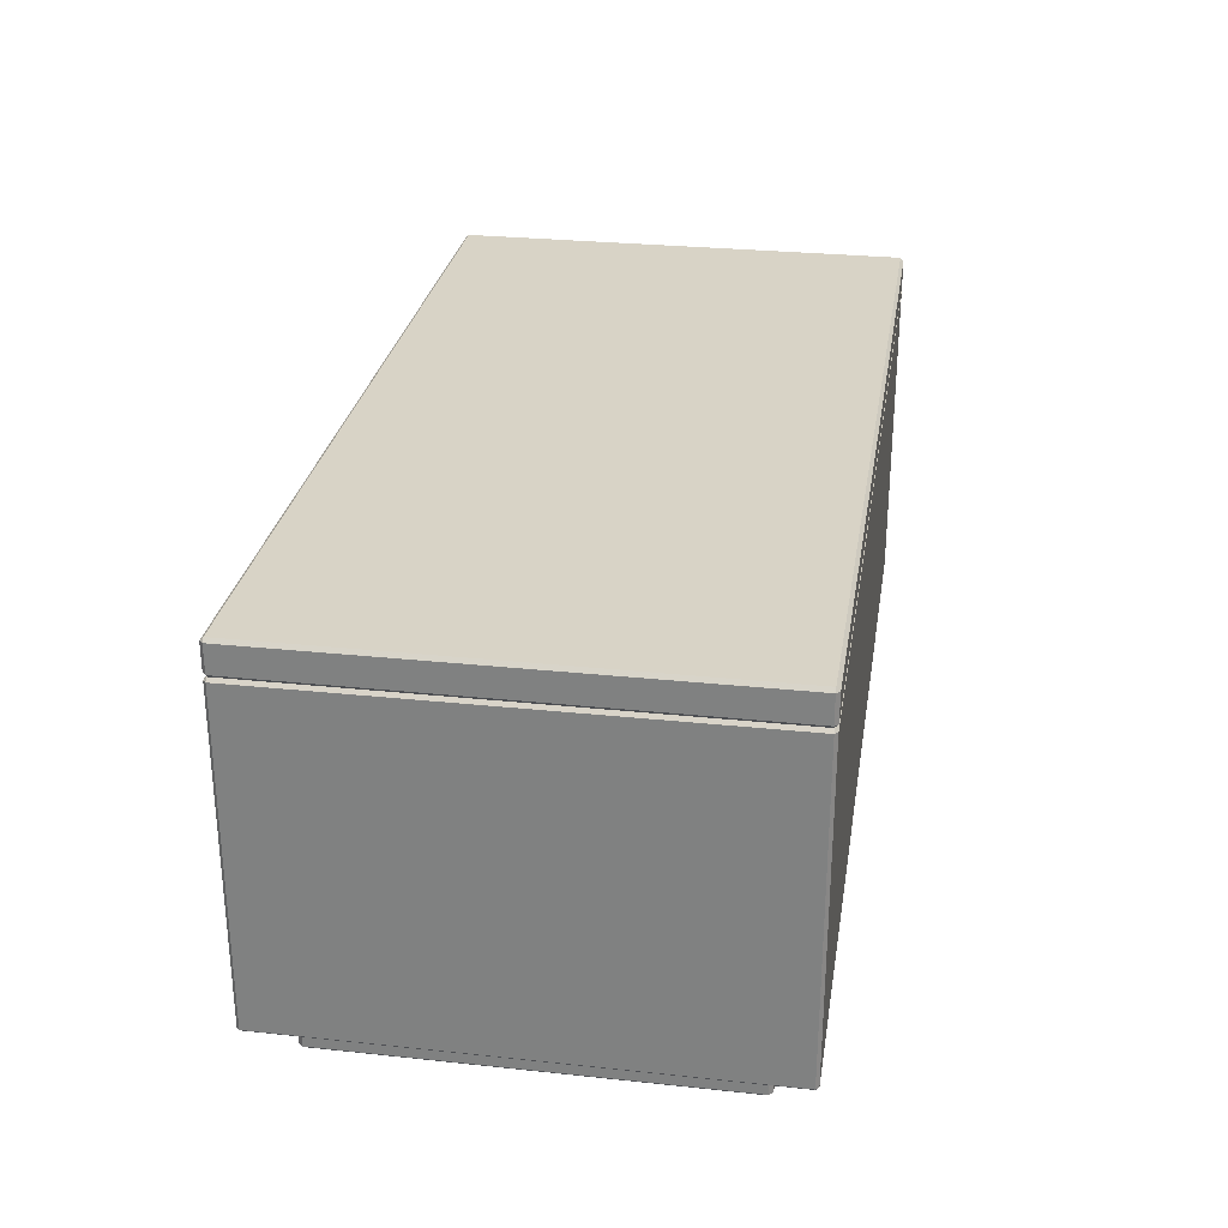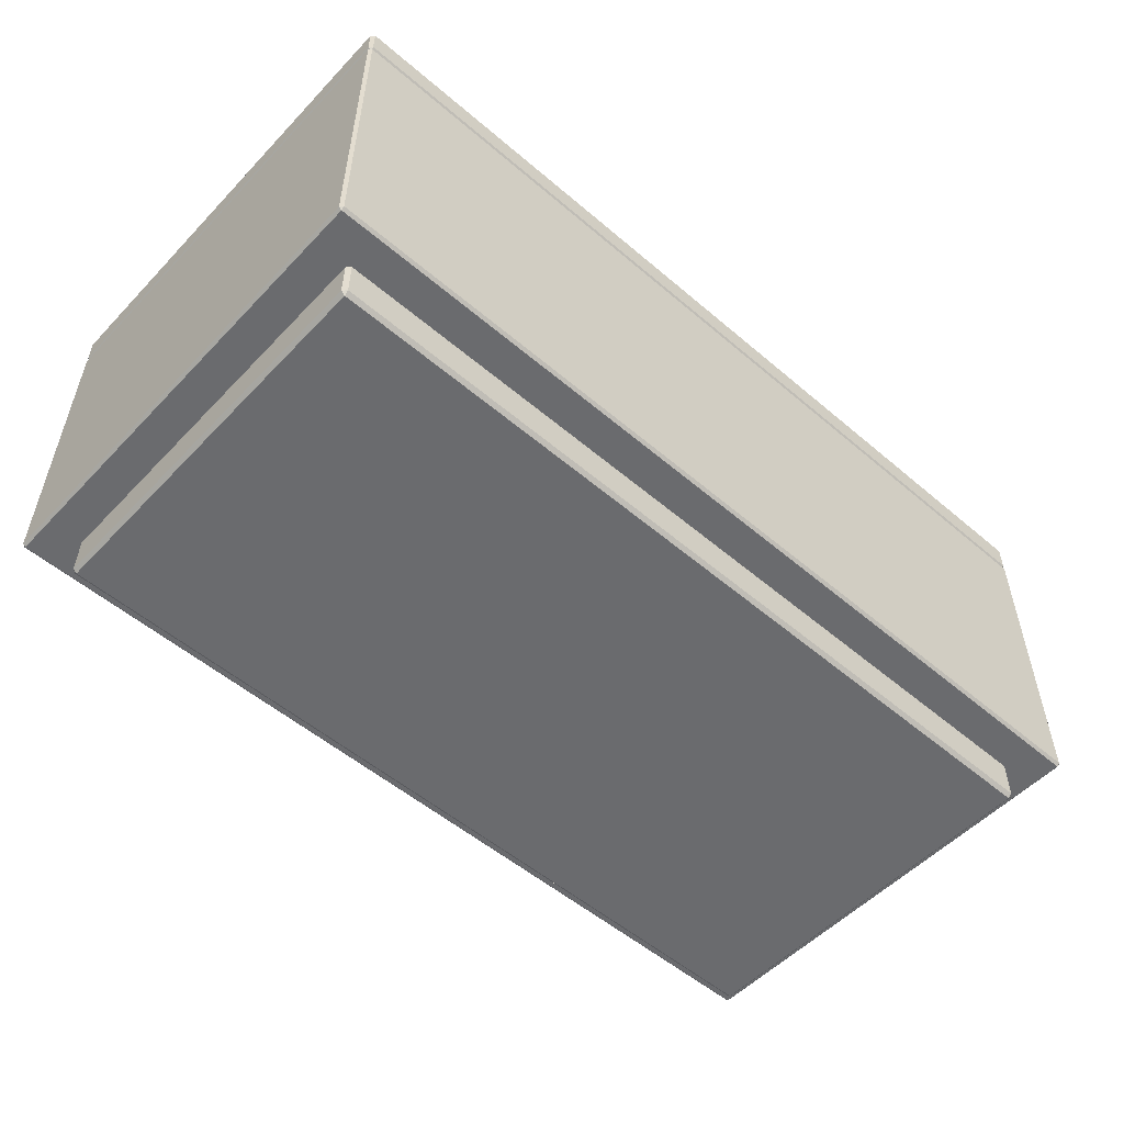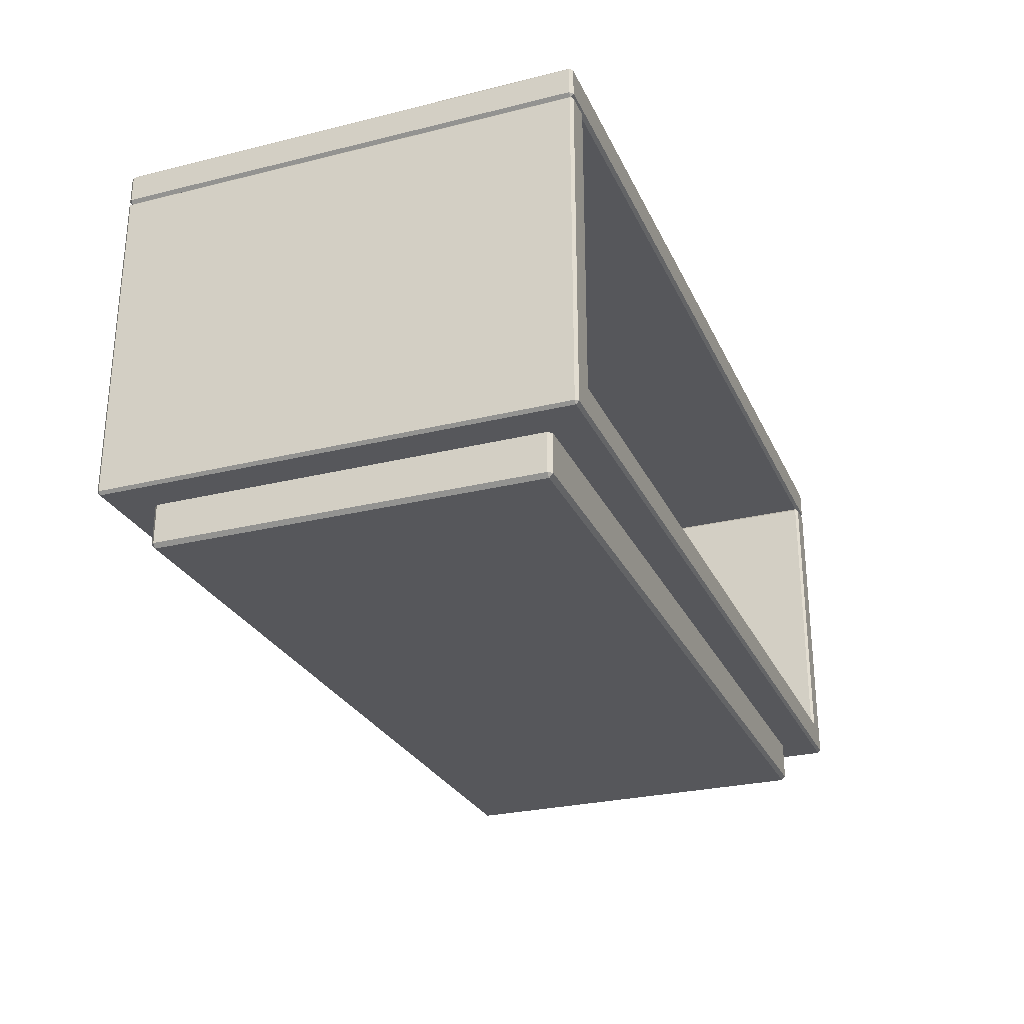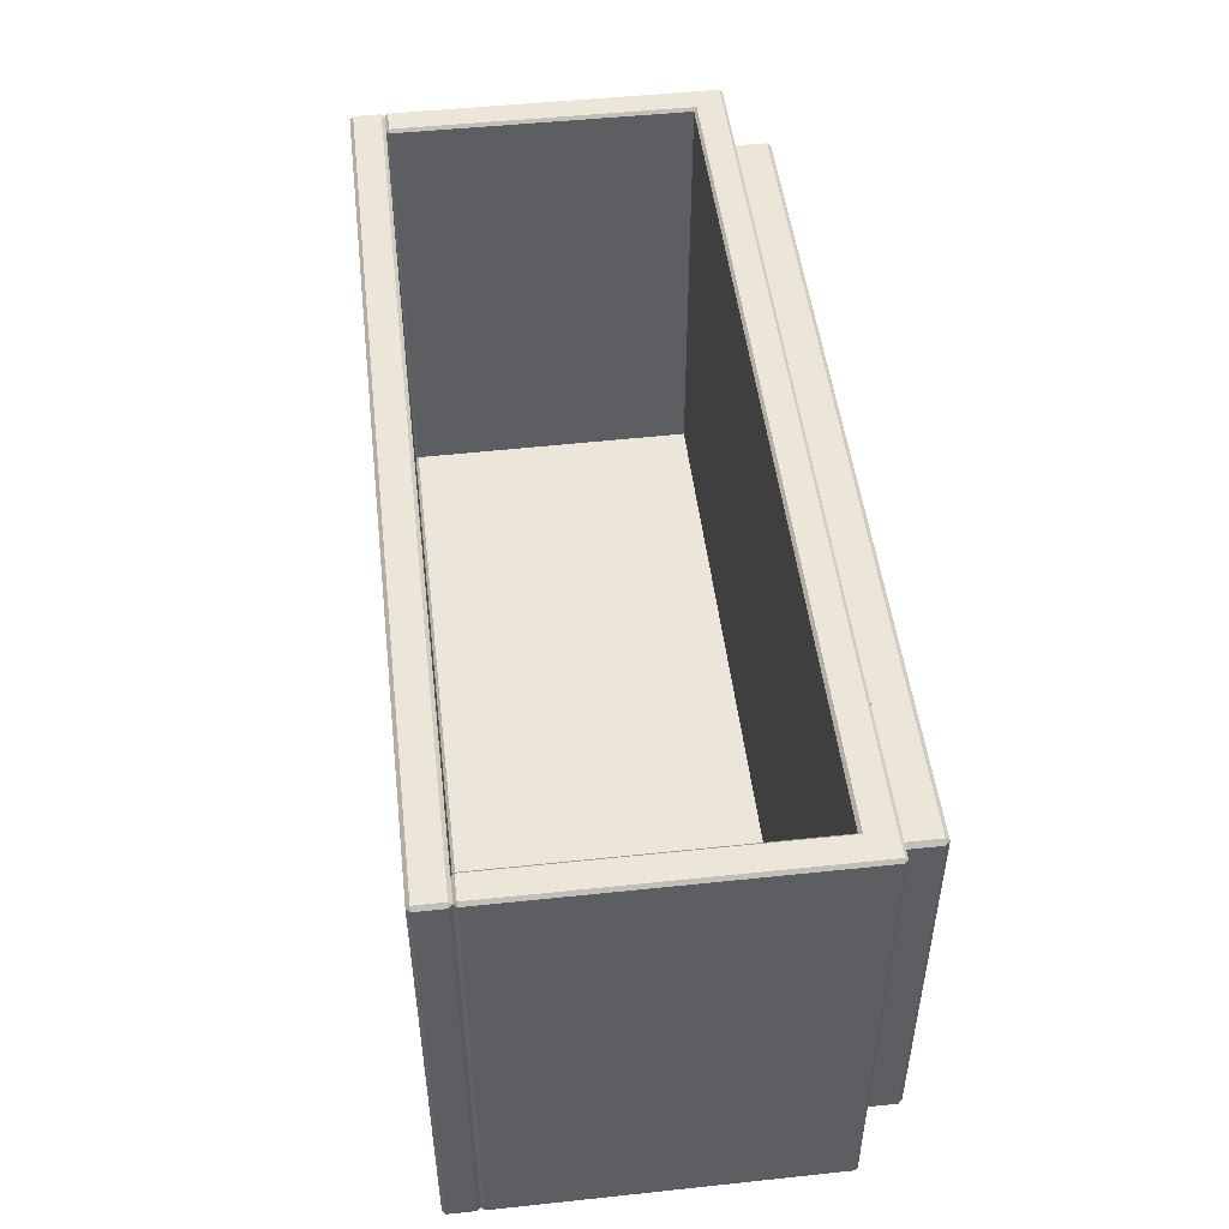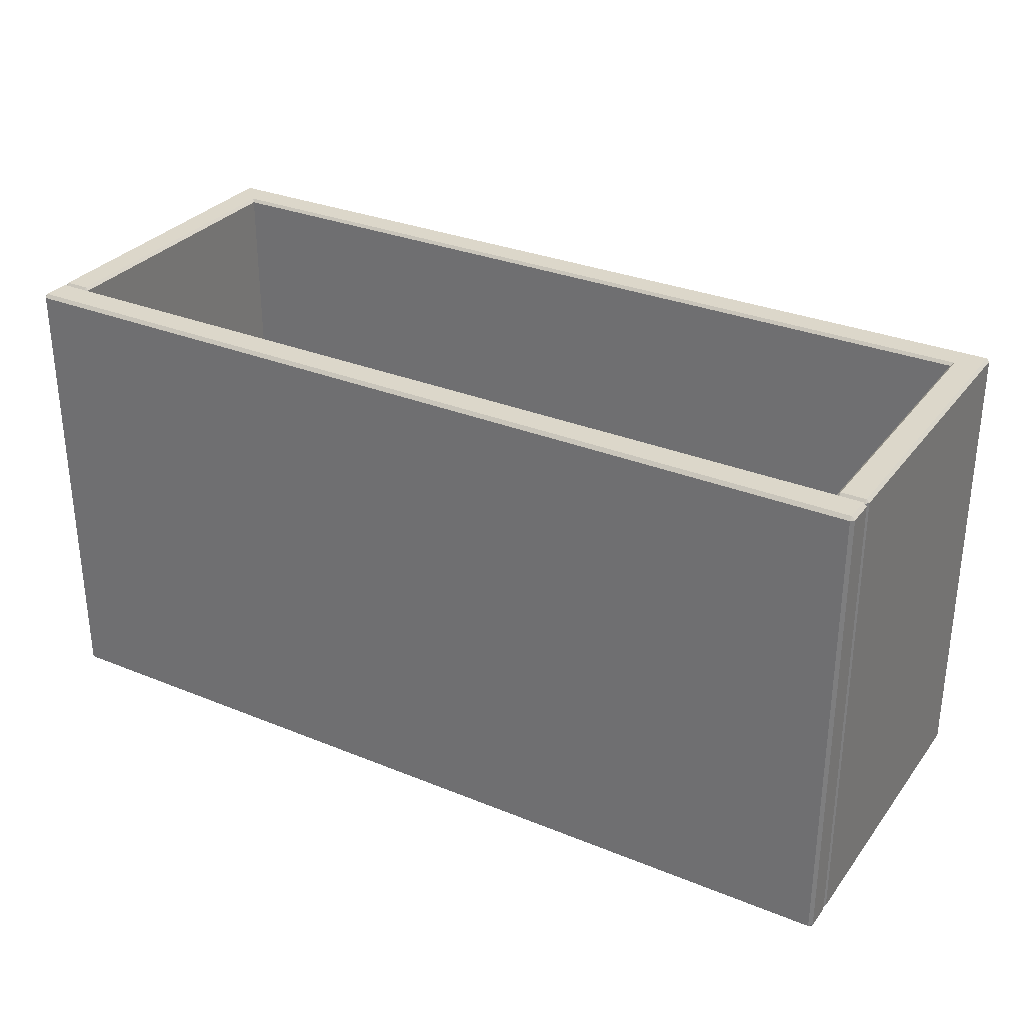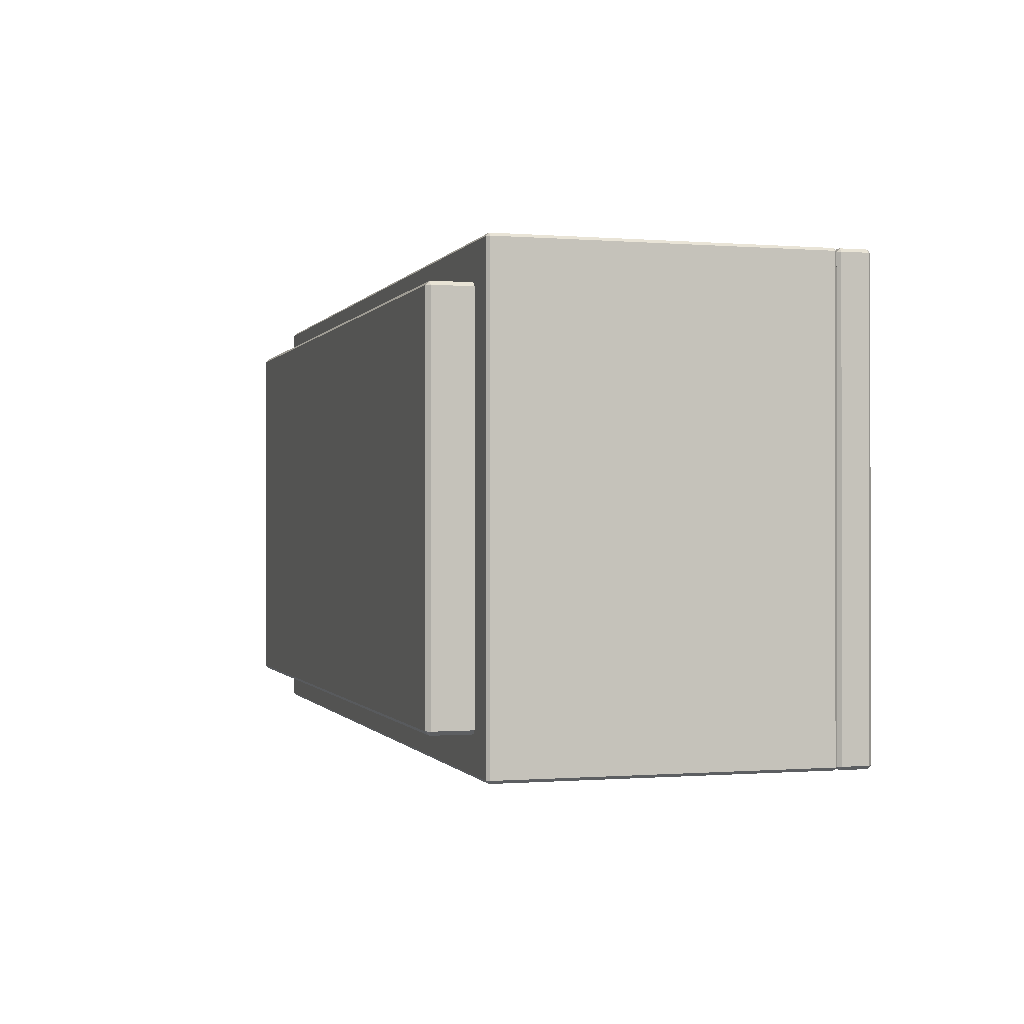
<metadata>
{"format":"obj","ext":"obj","renderer":"f3d","projection":"perspective","resolution":1024,"background":"white","views":[{"elev":28.2,"azim":99.1,"up":"+Y"},{"elev":-53.4,"azim":137.7,"up":"+Y"},{"elev":-27.2,"azim":-69.1,"up":"+Y"},{"elev":49.1,"azim":-96.7,"up":"+Z"},{"elev":30.7,"azim":-149.6,"up":"+Z"},{"elev":-0.4,"azim":73.4,"up":"+Z"}]}
</metadata>
<code>
v -56.02 0.5281 25.72
v -55.49 0 25.72
v -55.49 0.5281 26.25
v 55.49 0 25.72
v 56.02 0.5281 25.72
v 55.49 0.5281 26.25
v -55.49 0 -25.66
v -56.02 0.5281 -25.66
v -55.49 0.5281 -26.19
v 56.02 0.5281 -25.66
v 55.49 0 -25.66
v 55.49 0.5281 -26.19
v -56.02 5.767 25.72
v -55.49 5.767 26.25
v 55.49 5.767 26.25
v 56.02 5.767 25.72
v -55.49 5.767 -26.19
v -56.02 5.767 -25.66
v 56.02 5.767 -25.66
v 55.49 5.767 -26.19
v 57.11 10 -27.15
v -57.11 10 -27.15
v -60.76 6.17 31.28
v -61.14 6.16 30.89
v -60.75 5.767 30.89
v 60.76 6.17 31.28
v 60.75 5.767 30.89
v 61.14 6.16 30.89
v -60.74 49.48 -30.9
v -60.75 49.09 -31.28
v -61.14 49.09 -30.89
v 60.74 49.48 -30.9
v 61.14 49.09 -30.89
v 60.75 49.09 -31.28
v -60.75 5.767 -30.89
v -61.14 6.16 -30.89
v -60.75 6.16 -31.28
v 61.14 6.16 -30.89
v 60.75 5.767 -30.89
v 60.75 6.16 -31.28
v -60.75 49.09 31.28
v -60.75 49.48 30.89
v -61.14 49.09 30.89
v 60.75 49.48 30.89
v 60.75 49.09 31.28
v 61.14 49.09 30.89
v -57.11 49.09 -27.45
v -57.5 49.48 -27.85
v 57.5 49.48 -27.85
v 57.11 49.09 -27.45
v 57.11 10 30.89
v 57.5 9.609 31.28
v -57.5 9.609 31.28
v -57.11 10 30.89
v 57.11 49.09 30.89
v 57.5 49.09 31.28
v 57.5 49.48 30.89
v -57.11 49.09 30.89
v -57.5 49.48 30.89
v -57.5 49.09 31.28
v -61.14 49.93 30.83
v -60.69 49.48 30.83
v -60.69 49.93 31.28
v 60.69 49.48 30.83
v 61.14 49.93 30.83
v 60.69 49.93 31.28
v -60.69 53.98 30.83
v -61.14 53.53 30.83
v -60.69 53.53 31.28
v 61.14 53.53 30.83
v 60.69 53.98 30.83
v 60.69 53.53 31.28
v -60.69 53.53 -31.28
v -61.14 53.53 -30.83
v -60.69 53.98 -30.83
v 61.14 53.53 -30.83
v 60.69 53.53 -31.28
v 60.69 53.98 -30.83
v -60.69 49.48 -30.83
v -61.14 49.93 -30.83
v -60.69 49.93 -31.28
v 61.14 49.93 -30.83
v 60.69 49.48 -30.83
v 60.69 49.93 -31.28
f 7 11 4 2
f 14 3 6 15
f 18 8 1 13
f 16 5 10 19
f 20 12 9 17
f 2 1 8 7
f 3 2 4 6
f 1 3 14 13
f 5 4 11 10
f 6 5 16 15
f 9 8 18 17
f 7 9 12 11
f 10 12 20 19
f 1 2 3
f 4 5 6
f 7 8 9
f 10 11 12
f 43 31 36 24
f 35 39 27 25
f 38 33 46 28
f 34 40 37 30
f 24 23 41 43
f 25 24 36 35
f 23 25 27 26
f 28 27 39 38
f 26 28 46 45
f 30 29 32 34
f 31 30 37 36
f 29 31 43 42
f 33 32 44 46
f 34 33 38 40
f 35 37 40 39
f 42 41 60 59
f 45 44 57 56
f 47 48 59 58
f 48 47 50 49
f 49 50 55 57
f 51 52 56 55
f 52 51 54 53
f 53 54 58 60
f 47 22 21 50
f 22 54 51 21
f 51 55 50 21
f 22 47 58 54
f 32 29 48 49
f 23 26 52 53
f 26 45 56 52
f 29 42 59 48
f 53 60 41 23
f 49 57 44 32
f 23 24 25
f 26 27 28
f 29 30 31
f 32 33 34
f 35 36 37
f 38 39 40
f 41 42 43
f 44 45 46
f 55 56 57
f 58 59 60
f 79 83 64 62
f 66 72 69 63
f 68 74 80 61
f 82 76 70 65
f 71 78 75 67
f 77 84 81 73
f 62 61 80 79
f 63 62 64 66
f 61 63 69 68
f 65 64 83 82
f 66 65 70 72
f 68 67 75 74
f 67 69 72 71
f 71 70 76 78
f 74 73 81 80
f 73 75 78 77
f 77 76 82 84
f 79 81 84 83
f 61 62 63
f 64 65 66
f 67 68 69
f 70 71 72
f 73 74 75
f 76 77 78
f 79 80 81
f 82 83 84

</code>
